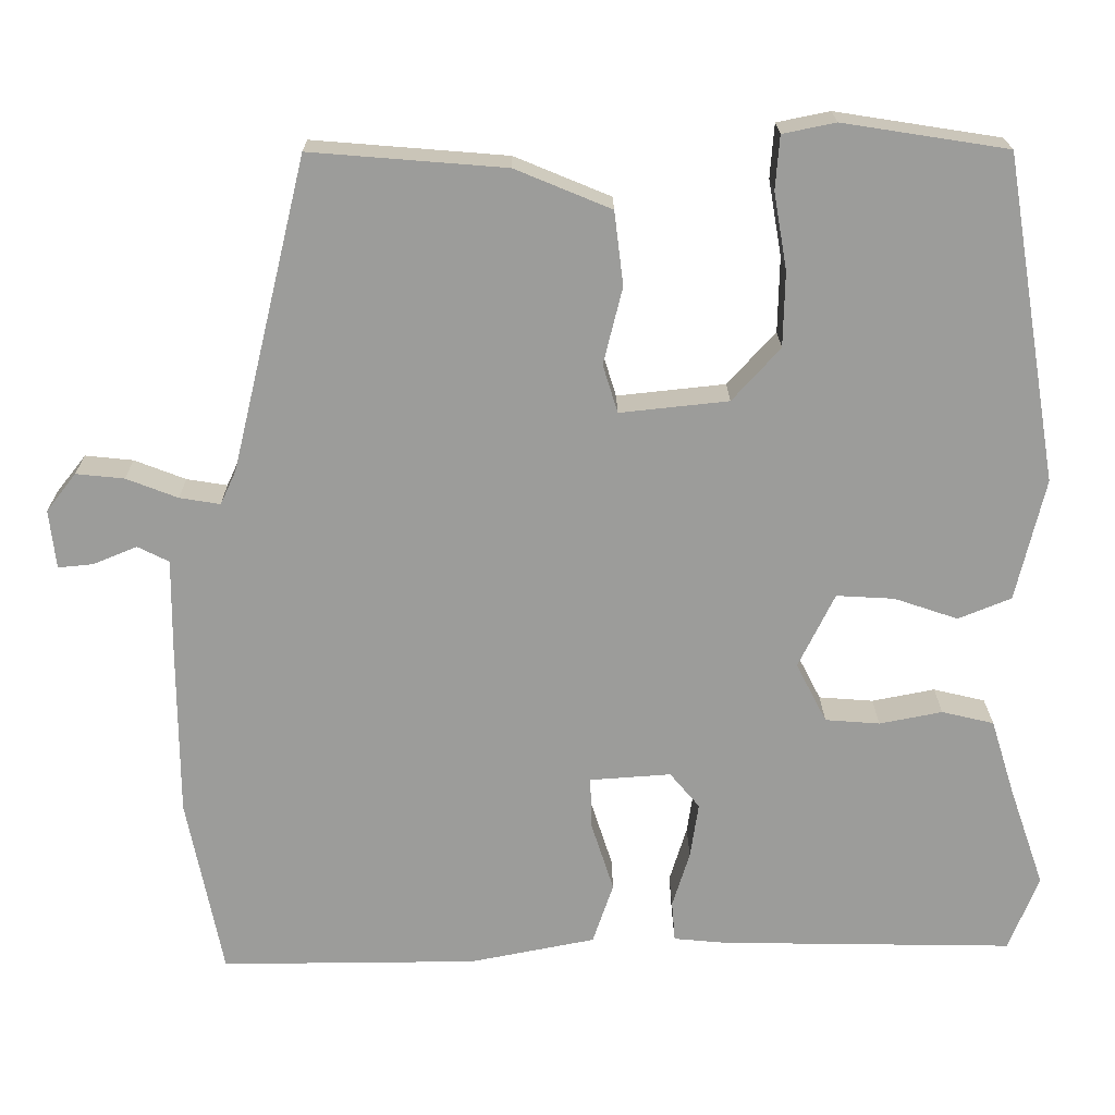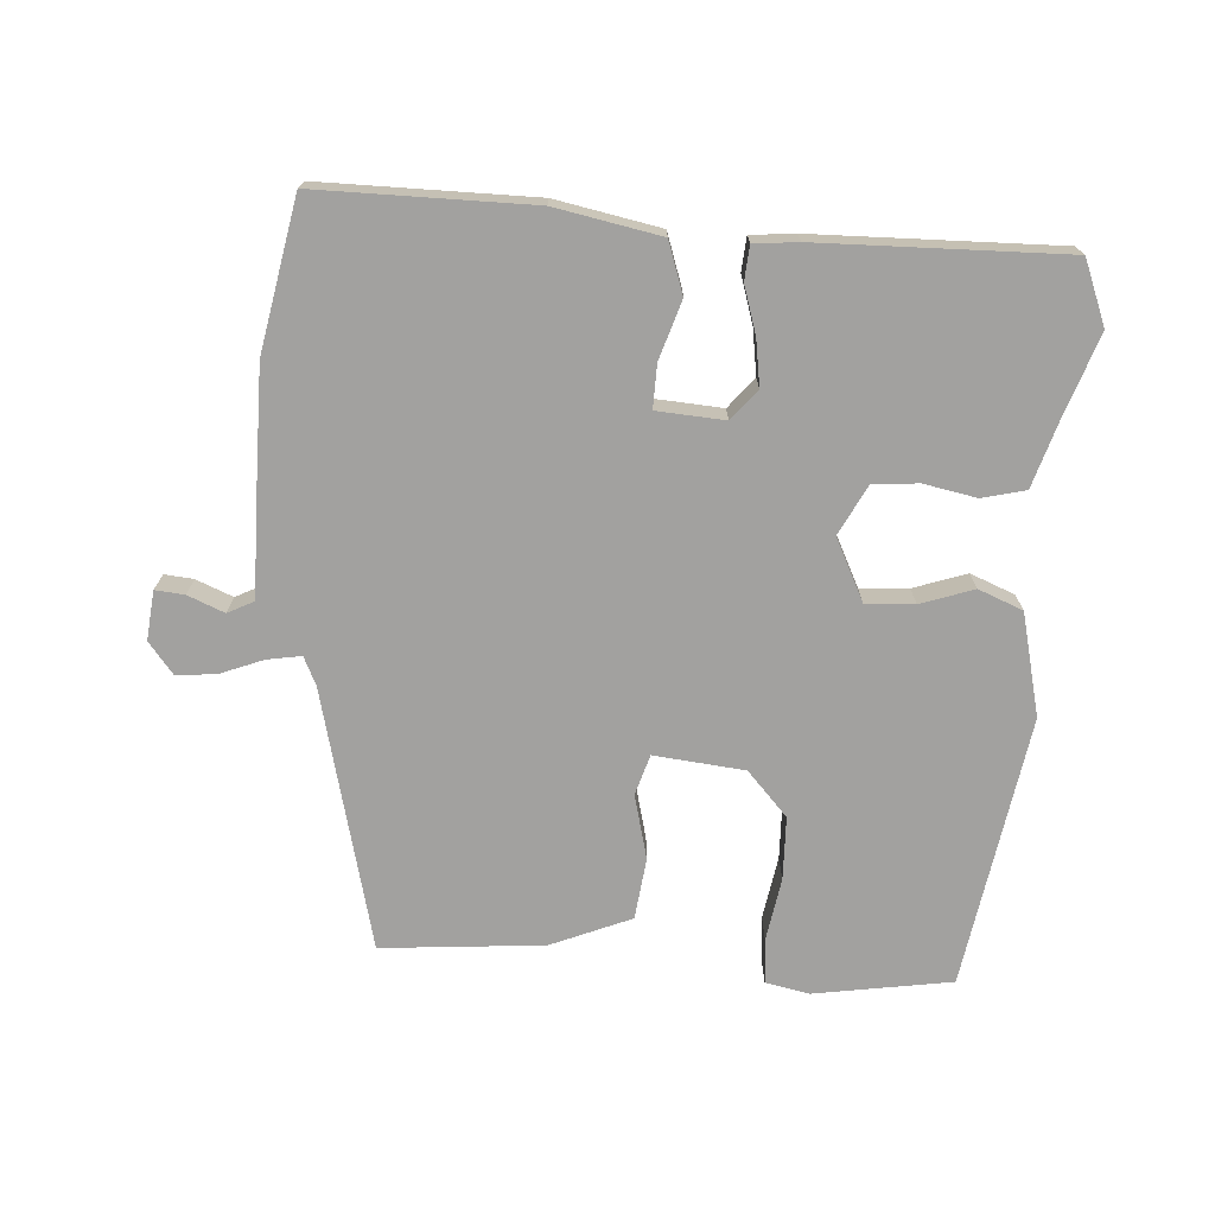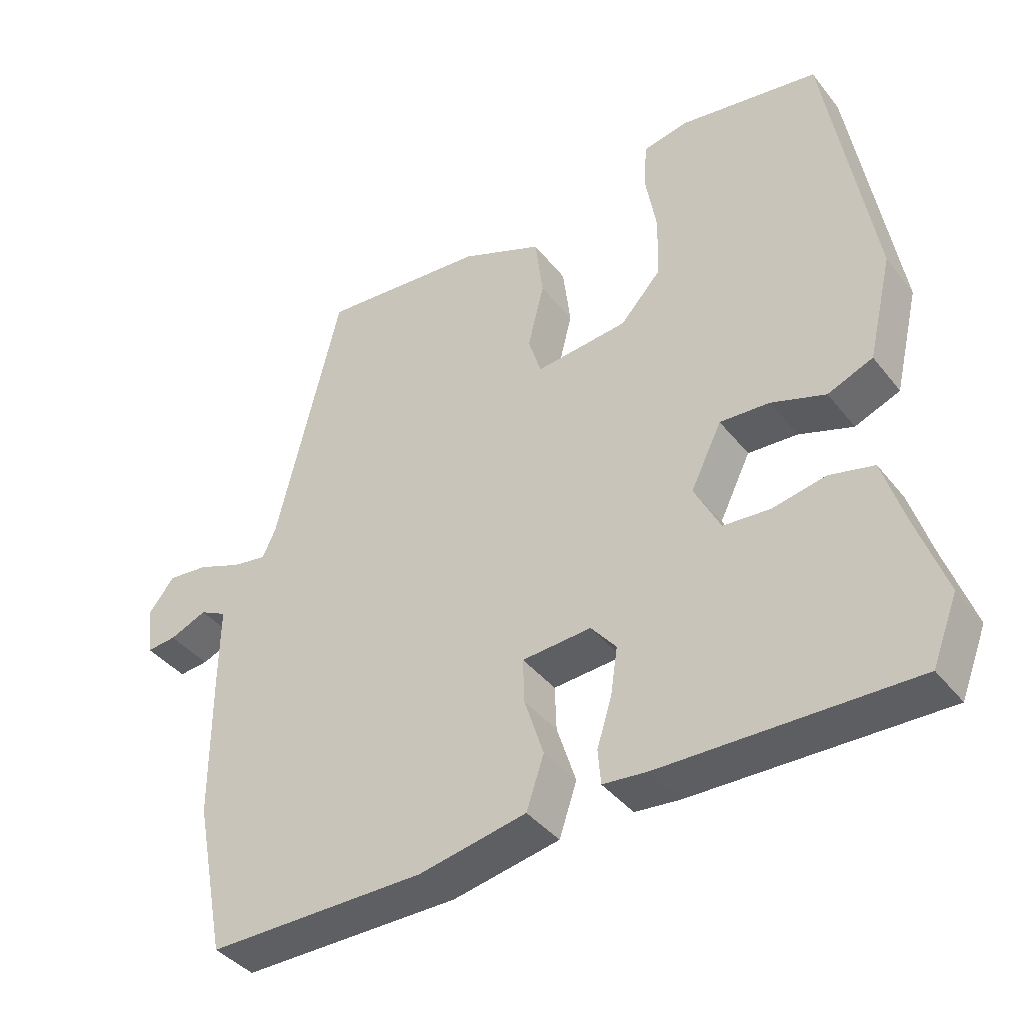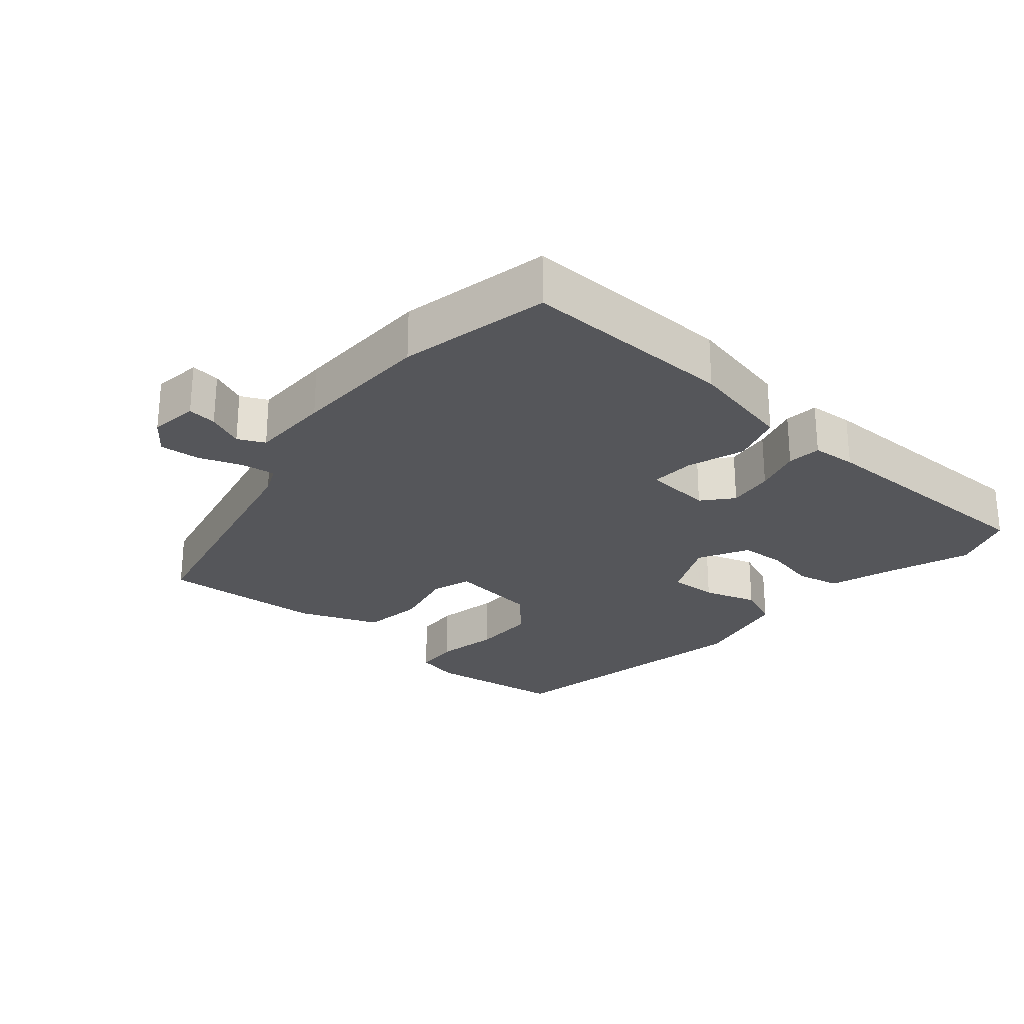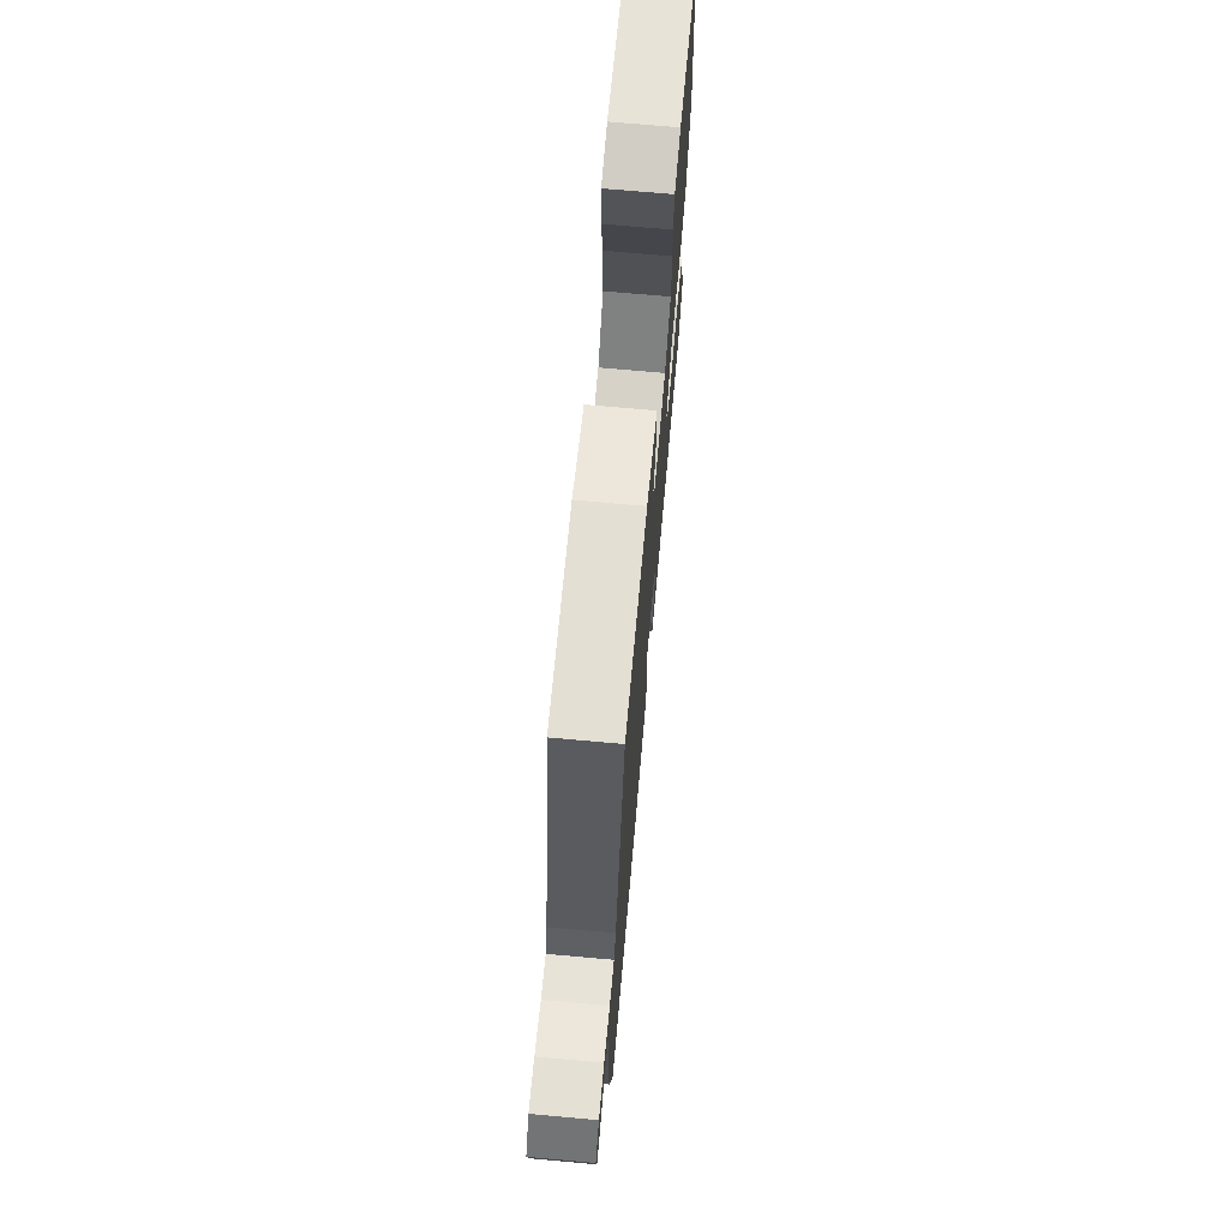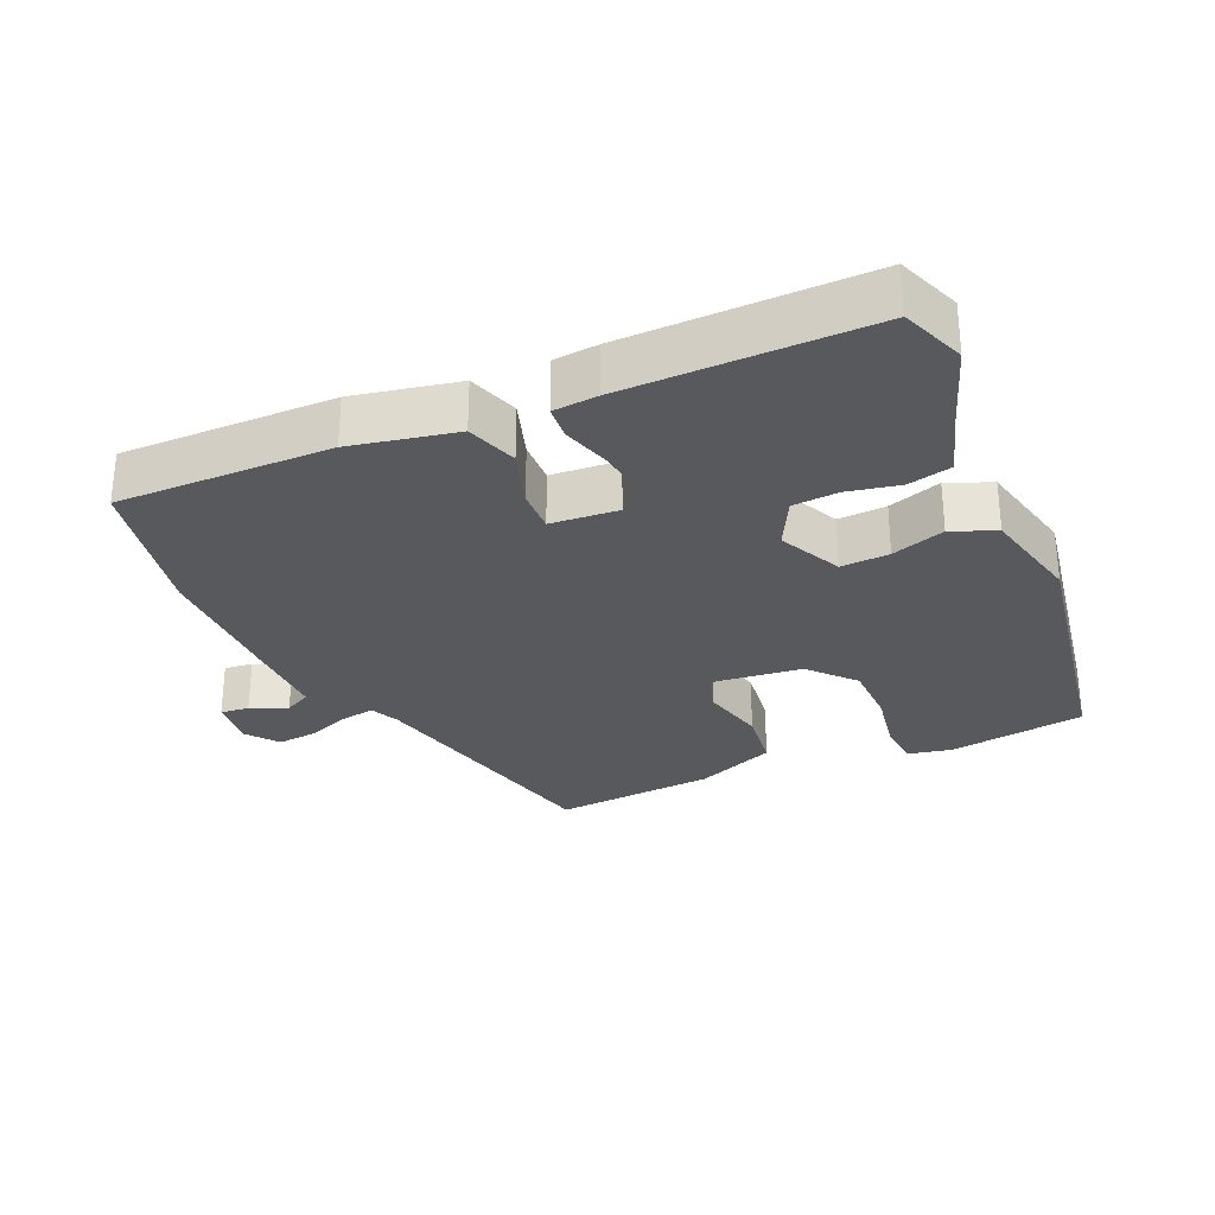
<metadata>
{"format":"obj","ext":"obj","renderer":"f3d","projection":"perspective","resolution":1024,"background":"white","views":[{"elev":20.1,"azim":179.5,"up":"+Z"},{"elev":-72.2,"azim":176.4,"up":"+Y"},{"elev":-39.9,"azim":-145.7,"up":"+Z"},{"elev":-25.9,"azim":138.5,"up":"+Y"},{"elev":71.5,"azim":95.1,"up":"+Z"},{"elev":-29.2,"azim":-156.4,"up":"+Y"}]}
</metadata>
<code>
v -0.439 0.07 0.489
v -0.24 0.07 0.52
v -0.176 0.07 0.507
v -0.171 0.07 0.442
v -0.187 0.07 0.35
v -0.185 0.07 0.259
v -0.127 0.07 0.195
v 0.004 0.07 0.181
v 0.022 0.07 0.239
v -0.001 0.07 0.332
v 0.01 0.07 0.421
v 0.126 0.07 0.469
v 0.361 0.07 0.488
v 0.452 0.07 0.111
v 0.471 0.07 0.07
v 0.52 0.07 0.078
v 0.582 0.07 0.102
v 0.64 0.07 0.108
v 0.676 0.07 0.062
v 0.668 0.07 -0.009
v 0.626 0.07 -0.005
v 0.573 0.07 0.017
v 0.535 0.07 -0.002
v 0.536 0.07 -0.119
v 0.535 0.07 -0.324
v 0.492 0.07 -0.542
v 0.182 0.07 -0.54
v 0.03 0.07 -0.51
v 0.005 0.07 -0.436
v 0.032 0.07 -0.352
v 0.034 0.07 -0.289
v -0.064 0.07 -0.282
v -0.1 0.07 -0.325
v -0.09 0.07 -0.392
v -0.069 0.07 -0.46
v -0.073 0.07 -0.509
v -0.137 0.07 -0.515
v -0.492 0.07 -0.521
v -0.528 0.07 -0.429
v -0.486 0.07 -0.308
v -0.457 0.07 -0.215
v -0.394 0.07 -0.2
v -0.318 0.07 -0.215
v -0.252 0.07 -0.21
v -0.215 0.07 -0.138
v -0.259 0.07 -0.048
v -0.329 0.07 -0.052
v -0.406 0.07 -0.078
v -0.47 0.07 -0.052
v -0.505 0.07 0.096
v -0.439 0 0.489
v -0.24 0 0.52
v -0.176 0 0.507
v -0.171 0 0.442
v -0.187 0 0.35
v -0.185 0 0.259
v -0.127 0 0.195
v 0.004 0 0.181
v 0.022 0 0.239
v -0.001 0 0.332
v 0.01 0 0.421
v 0.126 0 0.469
v 0.361 0 0.488
v 0.452 0 0.111
v 0.471 0 0.07
v 0.52 0 0.078
v 0.582 0 0.102
v 0.64 0 0.108
v 0.676 0 0.062
v 0.668 0 -0.009
v 0.626 0 -0.005
v 0.573 0 0.017
v 0.535 0 -0.002
v 0.536 0 -0.119
v 0.535 0 -0.324
v 0.492 0 -0.542
v 0.182 0 -0.54
v 0.03 0 -0.51
v 0.005 0 -0.436
v 0.032 0 -0.352
v 0.034 0 -0.289
v -0.064 0 -0.282
v -0.1 0 -0.325
v -0.09 0 -0.392
v -0.069 0 -0.46
v -0.073 0 -0.509
v -0.137 0 -0.515
v -0.492 0 -0.521
v -0.528 0 -0.429
v -0.486 0 -0.308
v -0.457 0 -0.215
v -0.394 0 -0.2
v -0.318 0 -0.215
v -0.252 0 -0.21
v -0.215 0 -0.138
v -0.259 0 -0.048
v -0.329 0 -0.052
v -0.406 0 -0.078
v -0.47 0 -0.052
v -0.505 0 0.096
f 47 48 49 50
f 46 47 50 1
f 45 46 1 2
f 40 41 42 43
f 40 43 44
f 39 40 44
f 38 39 44
f 37 38 44
f 34 35 36 37
f 33 34 37 44
f 32 33 44 45
f 27 28 29 30
f 27 30 31
f 26 27 31
f 23 24 25 26
f 23 26 31
f 19 20 21 22
f 17 18 19 22
f 16 17 22 23
f 15 16 23 31
f 11 12 13 14
f 9 10 11 14
f 8 9 14 15
f 7 8 15 31
f 2 3 4 5
f 2 5 6
f 45 2 6
f 31 32 45
f 6 7 31 45
f 100 99 98 97
f 51 100 97 96
f 52 51 96 95
f 93 92 91 90
f 94 93 90
f 94 90 89
f 94 89 88
f 94 88 87
f 87 86 85 84
f 94 87 84 83
f 95 94 83 82
f 80 79 78 77
f 81 80 77
f 81 77 76
f 76 75 74 73
f 81 76 73
f 72 71 70 69
f 72 69 68 67
f 73 72 67 66
f 81 73 66 65
f 64 63 62 61
f 64 61 60 59
f 65 64 59 58
f 81 65 58 57
f 55 54 53 52
f 56 55 52
f 56 52 95
f 95 82 81
f 95 81 57 56
f 1 51 52 2
f 2 52 53 3
f 3 53 54 4
f 4 54 55 5
f 5 55 56 6
f 6 56 57 7
f 7 57 58 8
f 8 58 59 9
f 9 59 60 10
f 10 60 61 11
f 11 61 62 12
f 12 62 63 13
f 13 63 64 14
f 14 64 65 15
f 15 65 66 16
f 16 66 67 17
f 17 67 68 18
f 18 68 69 19
f 19 69 70 20
f 20 70 71 21
f 21 71 72 22
f 22 72 73 23
f 23 73 74 24
f 24 74 75 25
f 25 75 76 26
f 26 76 77 27
f 27 77 78 28
f 28 78 79 29
f 29 79 80 30
f 30 80 81 31
f 31 81 82 32
f 32 82 83 33
f 33 83 84 34
f 34 84 85 35
f 35 85 86 36
f 36 86 87 37
f 37 87 88 38
f 38 88 89 39
f 39 89 90 40
f 40 90 91 41
f 41 91 92 42
f 42 92 93 43
f 43 93 94 44
f 44 94 95 45
f 45 95 96 46
f 46 96 97 47
f 47 97 98 48
f 48 98 99 49
f 49 99 100 50
f 50 100 51 1

</code>
